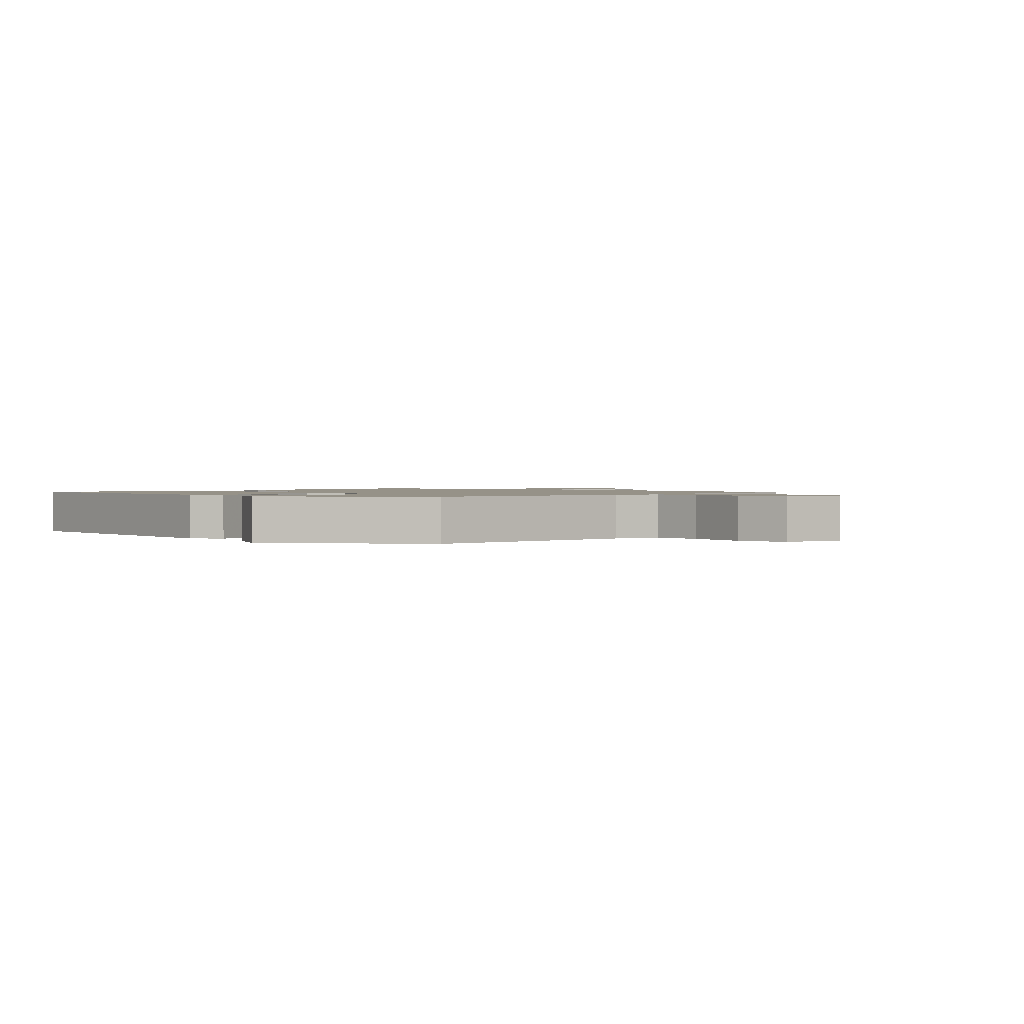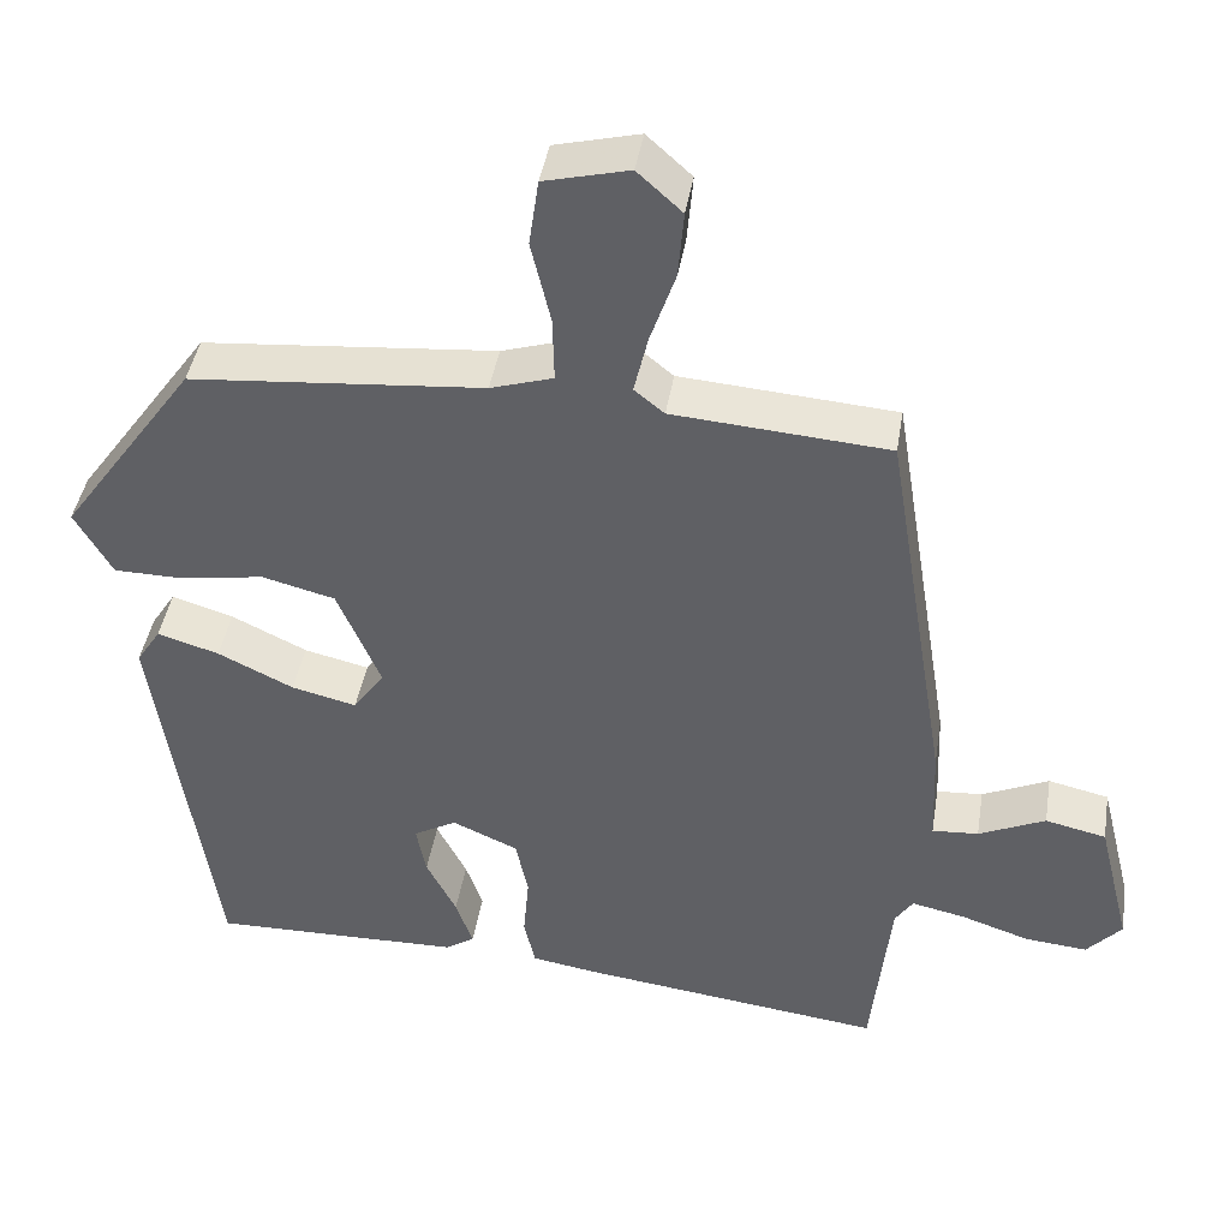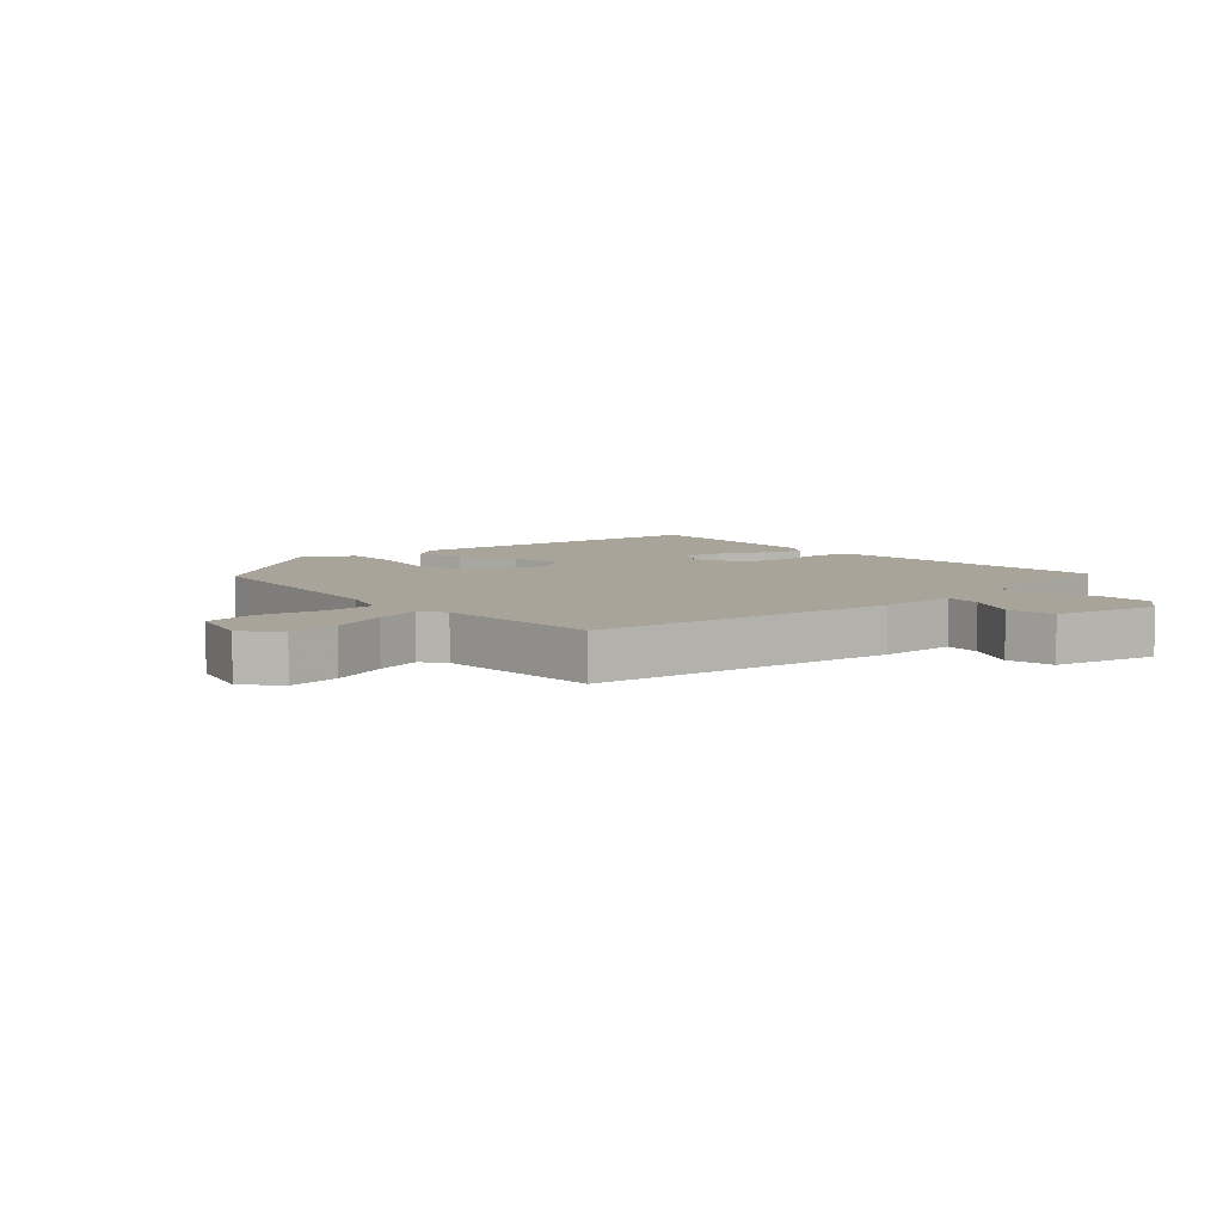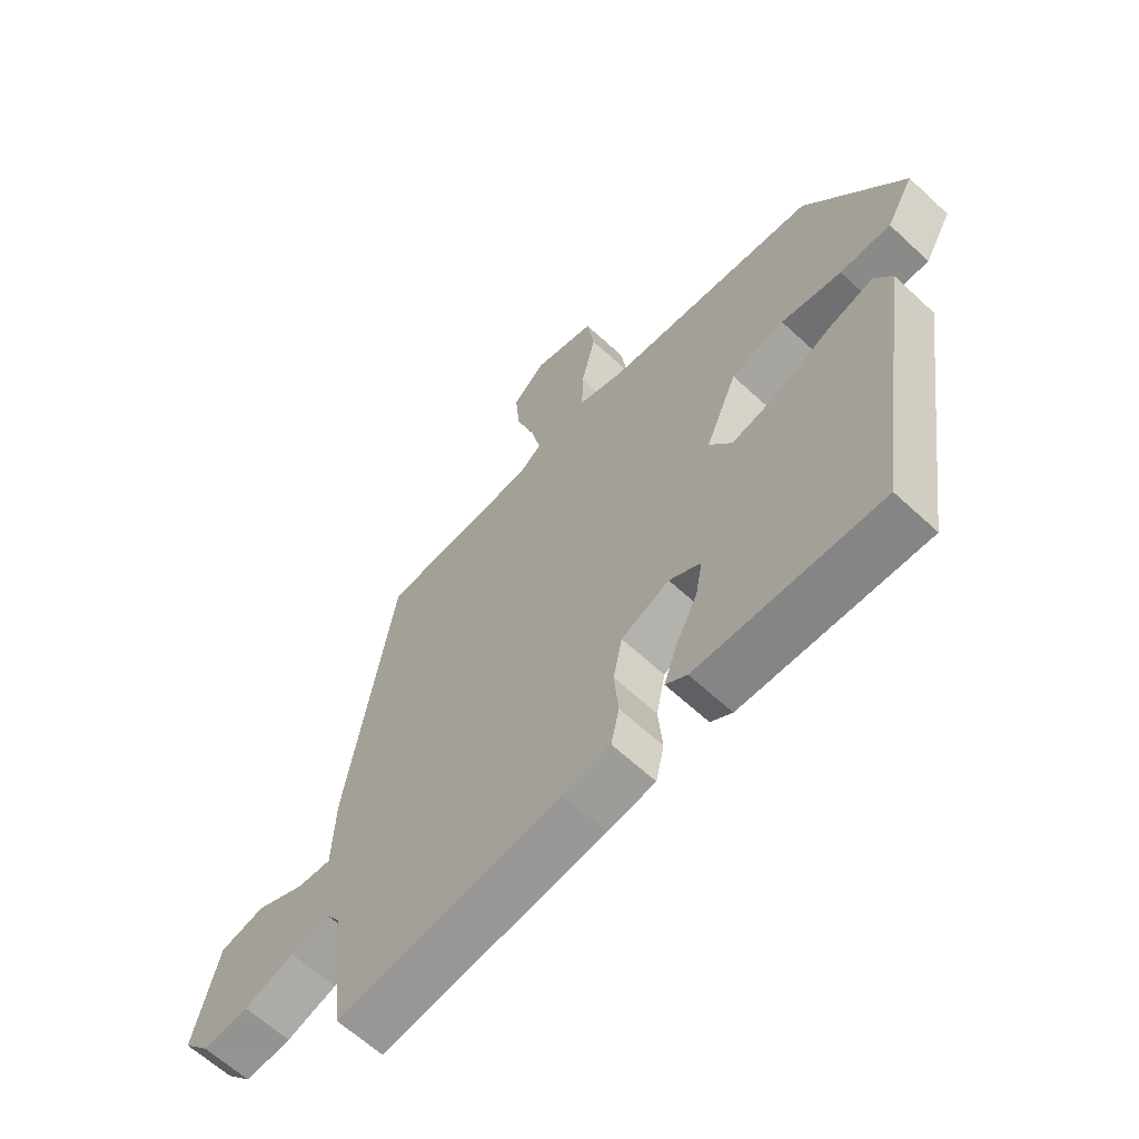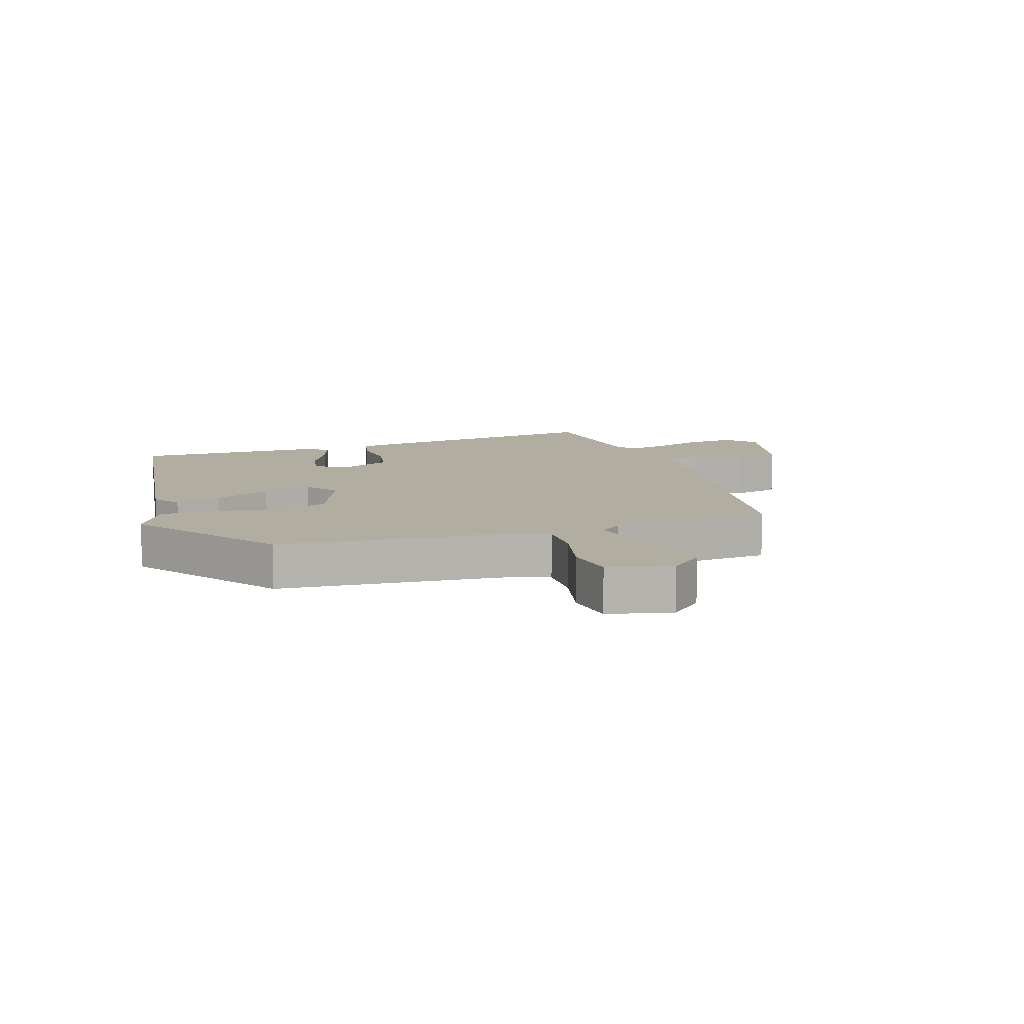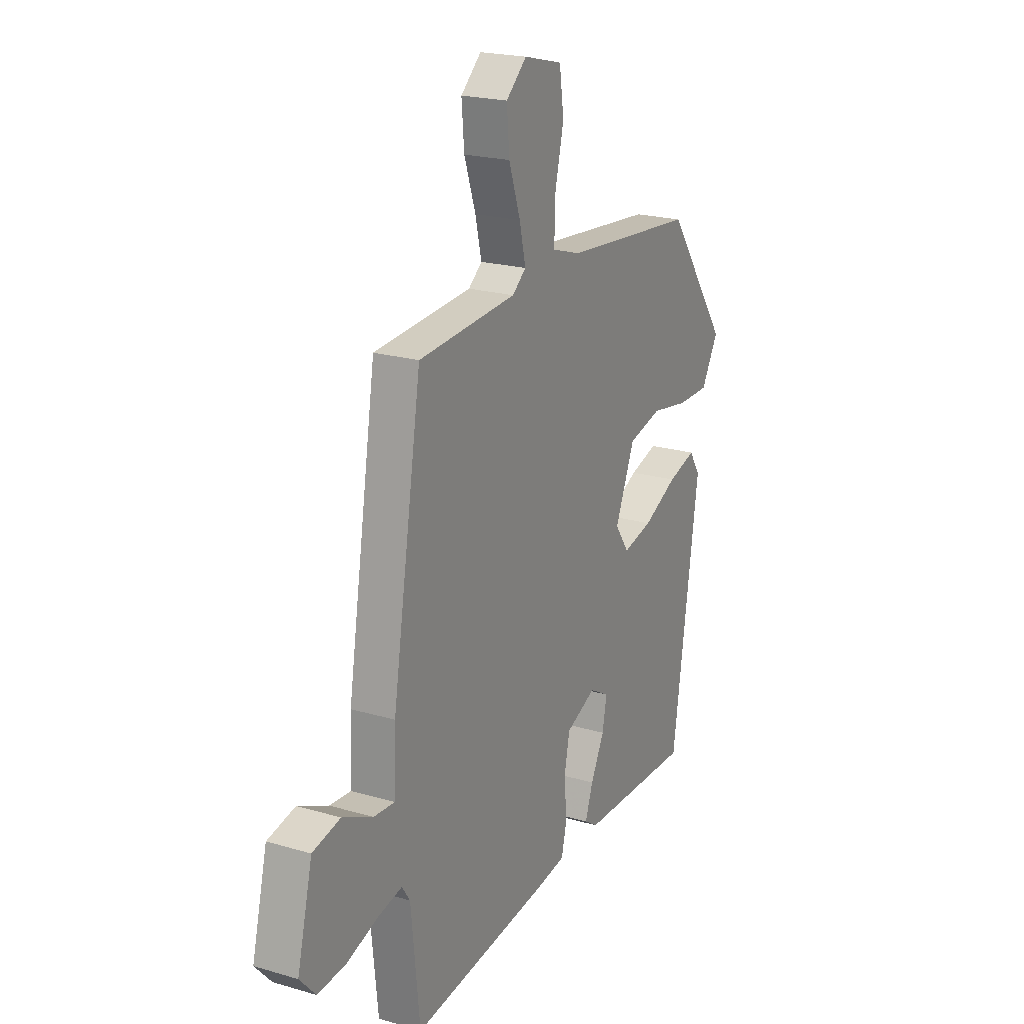
<metadata>
{"format":"obj","ext":"obj","renderer":"f3d","projection":"perspective","resolution":1024,"background":"white","views":[{"elev":1.2,"azim":-46.3,"up":"+Y"},{"elev":42.7,"azim":9.2,"up":"+Z"},{"elev":7.3,"azim":48.4,"up":"+Y"},{"elev":-62.8,"azim":-133.3,"up":"+Z"},{"elev":10.3,"azim":-18.5,"up":"+Y"},{"elev":21.2,"azim":117.7,"up":"+Z"}]}
</metadata>
<code>
v 0.487 0.07 -0.532
v 0.111 0.07 -0.485
v 0.031 0.07 -0.472
v 0.017 0.07 -0.411
v 0.024 0.07 -0.33
v 0.009 0.07 -0.257
v -0.072 0.07 -0.221
v -0.125 0.07 -0.251
v -0.113 0.07 -0.314
v -0.076 0.07 -0.387
v -0.055 0.07 -0.448
v -0.091 0.07 -0.472
v -0.4 0.07 -0.478
v -0.472 0.07 0.015
v -0.442 0.07 0.062
v -0.366 0.07 0.039
v -0.273 0.07 -0.006
v -0.193 0.07 -0.025
v -0.155 0.07 0.03
v -0.208 0.07 0.156
v -0.298 0.07 0.179
v -0.4 0.07 0.162
v -0.486 0.07 0.163
v -0.532 0.07 0.244
v -0.365 0.07 0.479
v -0.005 0.07 0.511
v 0.072 0.07 0.535
v 0.07 0.07 0.616
v 0.046 0.07 0.718
v 0.058 0.07 0.801
v 0.162 0.07 0.827
v 0.217 0.07 0.777
v 0.21 0.07 0.694
v 0.179 0.07 0.603
v 0.162 0.07 0.53
v 0.199 0.07 0.5
v 0.464 0.07 0.48
v 0.543 0.07 -0.008
v 0.548 0.07 -0.131
v 0.605 0.07 -0.127
v 0.687 0.07 -0.089
v 0.762 0.07 -0.106
v 0.803 0.07 -0.272
v 0.76 0.07 -0.32
v 0.683 0.07 -0.313
v 0.599 0.07 -0.285
v 0.533 0.07 -0.271
v 0.511 0.07 -0.304
v 0.487 0 -0.532
v 0.111 0 -0.485
v 0.031 0 -0.472
v 0.017 0 -0.411
v 0.024 0 -0.33
v 0.009 0 -0.257
v -0.072 0 -0.221
v -0.125 0 -0.251
v -0.113 0 -0.314
v -0.076 0 -0.387
v -0.055 0 -0.448
v -0.091 0 -0.472
v -0.4 0 -0.478
v -0.472 0 0.015
v -0.442 0 0.062
v -0.366 0 0.039
v -0.273 0 -0.006
v -0.193 0 -0.025
v -0.155 0 0.03
v -0.208 0 0.156
v -0.298 0 0.179
v -0.4 0 0.162
v -0.486 0 0.163
v -0.532 0 0.244
v -0.365 0 0.479
v -0.005 0 0.511
v 0.072 0 0.535
v 0.07 0 0.616
v 0.046 0 0.718
v 0.058 0 0.801
v 0.162 0 0.827
v 0.217 0 0.777
v 0.21 0 0.694
v 0.179 0 0.603
v 0.162 0 0.53
v 0.199 0 0.5
v 0.464 0 0.48
v 0.543 0 -0.008
v 0.548 0 -0.131
v 0.605 0 -0.127
v 0.687 0 -0.089
v 0.762 0 -0.106
v 0.803 0 -0.272
v 0.76 0 -0.32
v 0.683 0 -0.313
v 0.599 0 -0.285
v 0.533 0 -0.271
v 0.511 0 -0.304
f 43 44 45 46
f 43 46 47
f 40 41 42 43
f 39 40 43 47
f 36 37 38 39
f 35 36 39 47
f 31 32 33 34
f 31 34 35
f 28 29 30 31
f 27 28 31 35
f 26 27 35 47
f 21 22 23 24
f 20 21 24 25
f 14 15 16 17
f 14 17 18
f 13 14 18
f 9 10 11 12
f 8 9 12 13
f 2 3 4 5
f 48 1 2 5
f 48 5 6
f 47 48 6 7
f 20 25 26 47
f 19 20 47
f 19 47 7
f 8 13 18 19
f 7 8 19
f 94 93 92 91
f 95 94 91
f 91 90 89 88
f 95 91 88 87
f 87 86 85 84
f 95 87 84 83
f 82 81 80 79
f 83 82 79
f 79 78 77 76
f 83 79 76 75
f 95 83 75 74
f 72 71 70 69
f 73 72 69 68
f 65 64 63 62
f 66 65 62
f 66 62 61
f 60 59 58 57
f 61 60 57 56
f 53 52 51 50
f 53 50 49 96
f 54 53 96
f 55 54 96 95
f 95 74 73 68
f 95 68 67
f 55 95 67
f 67 66 61 56
f 67 56 55
f 1 49 50 2
f 2 50 51 3
f 3 51 52 4
f 4 52 53 5
f 5 53 54 6
f 6 54 55 7
f 7 55 56 8
f 8 56 57 9
f 9 57 58 10
f 10 58 59 11
f 11 59 60 12
f 12 60 61 13
f 13 61 62 14
f 14 62 63 15
f 15 63 64 16
f 16 64 65 17
f 17 65 66 18
f 18 66 67 19
f 19 67 68 20
f 20 68 69 21
f 21 69 70 22
f 22 70 71 23
f 23 71 72 24
f 24 72 73 25
f 25 73 74 26
f 26 74 75 27
f 27 75 76 28
f 28 76 77 29
f 29 77 78 30
f 30 78 79 31
f 31 79 80 32
f 32 80 81 33
f 33 81 82 34
f 34 82 83 35
f 35 83 84 36
f 36 84 85 37
f 37 85 86 38
f 38 86 87 39
f 39 87 88 40
f 40 88 89 41
f 41 89 90 42
f 42 90 91 43
f 43 91 92 44
f 44 92 93 45
f 45 93 94 46
f 46 94 95 47
f 47 95 96 48
f 48 96 49 1

</code>
